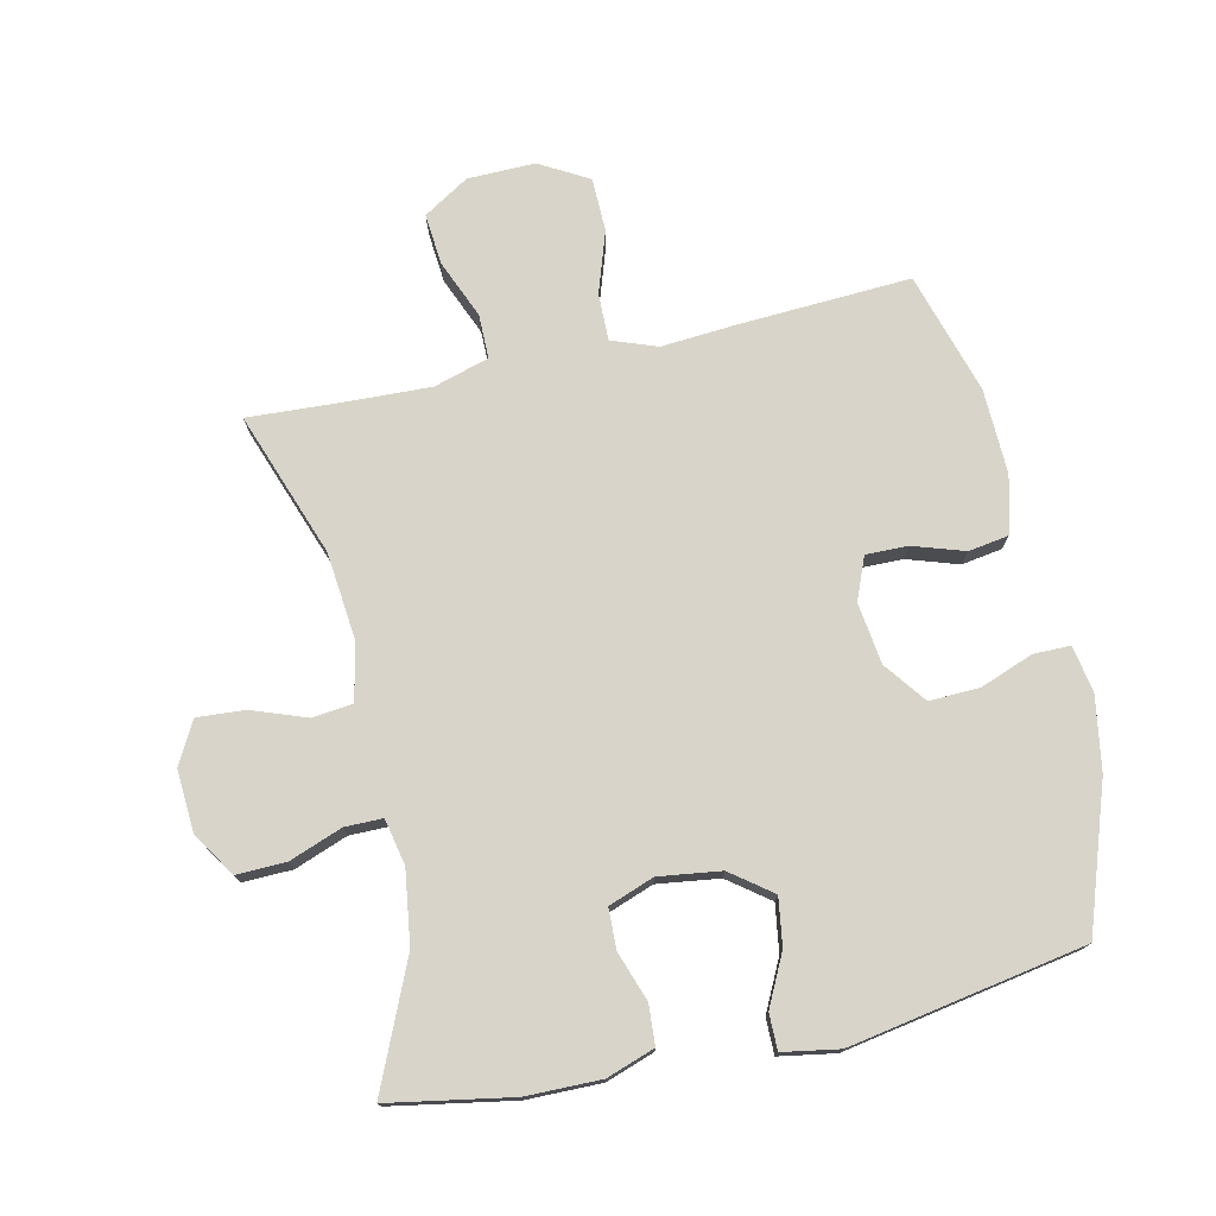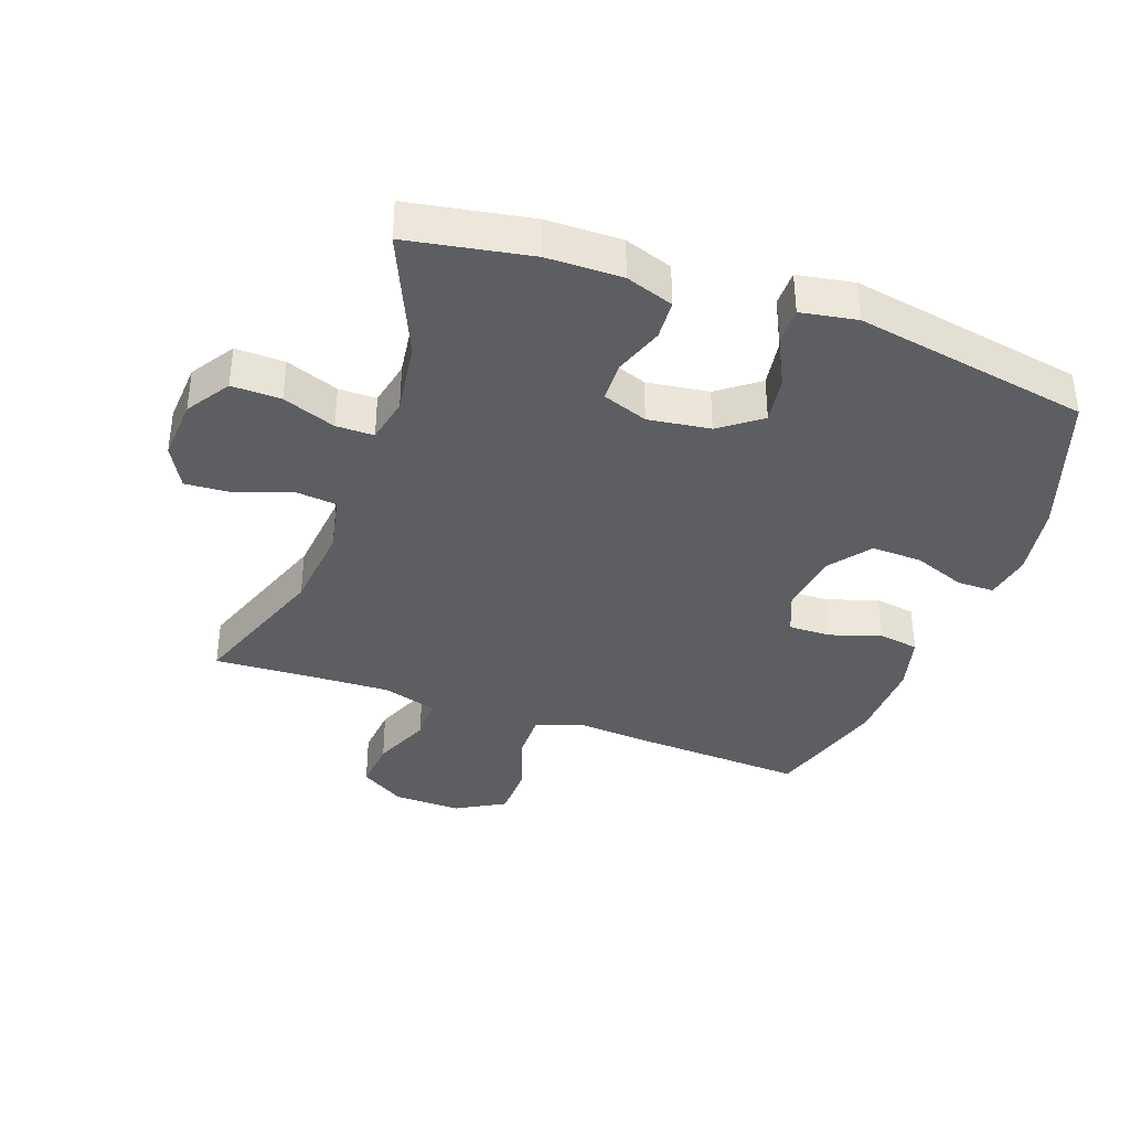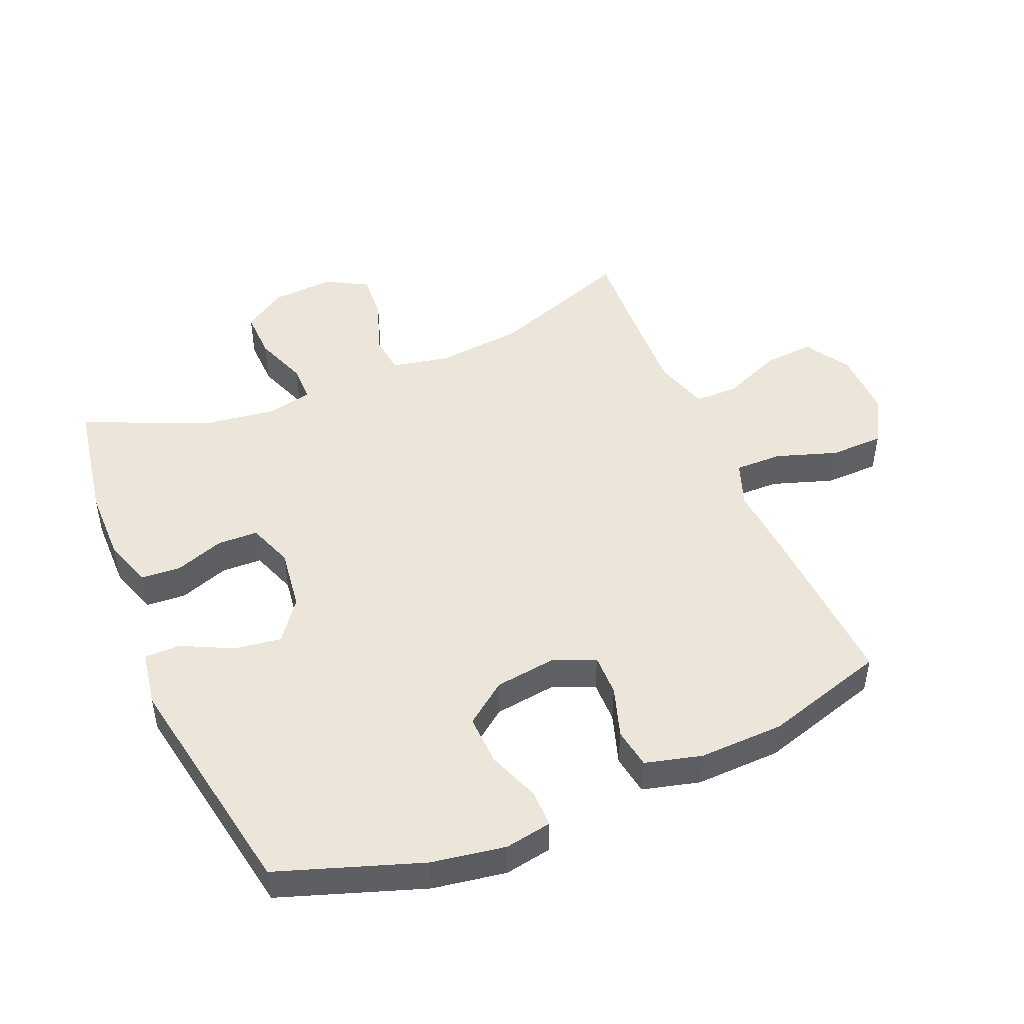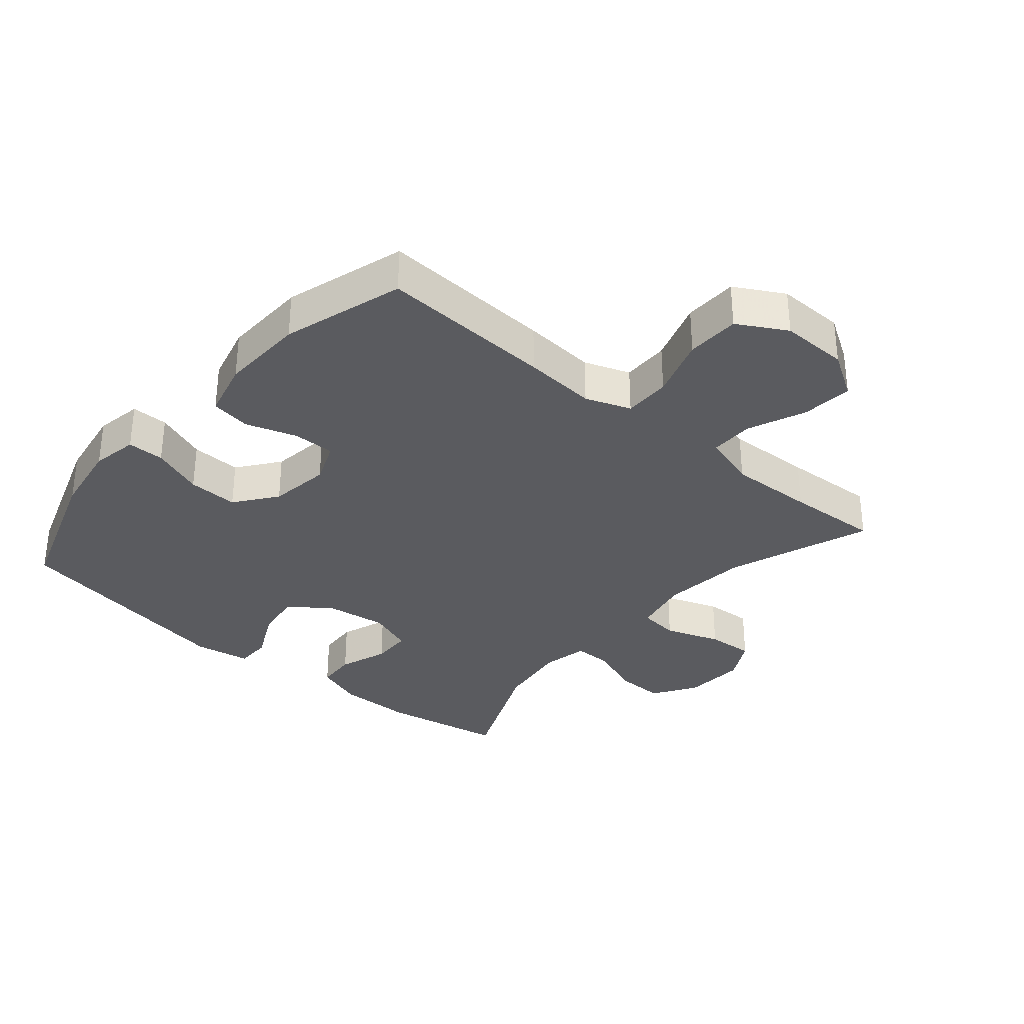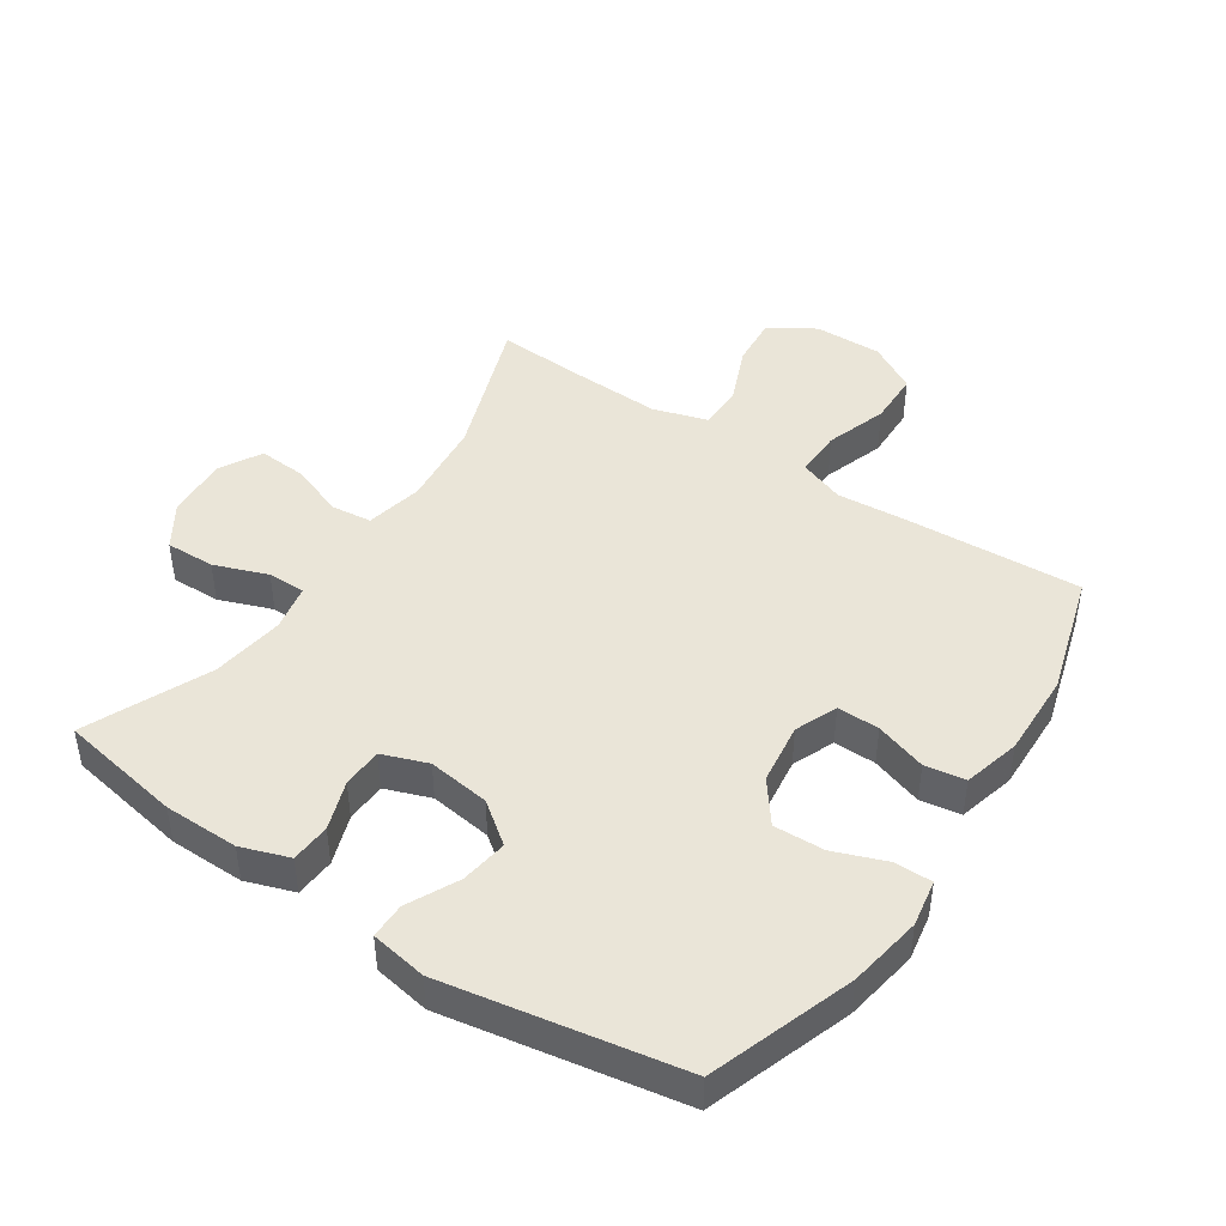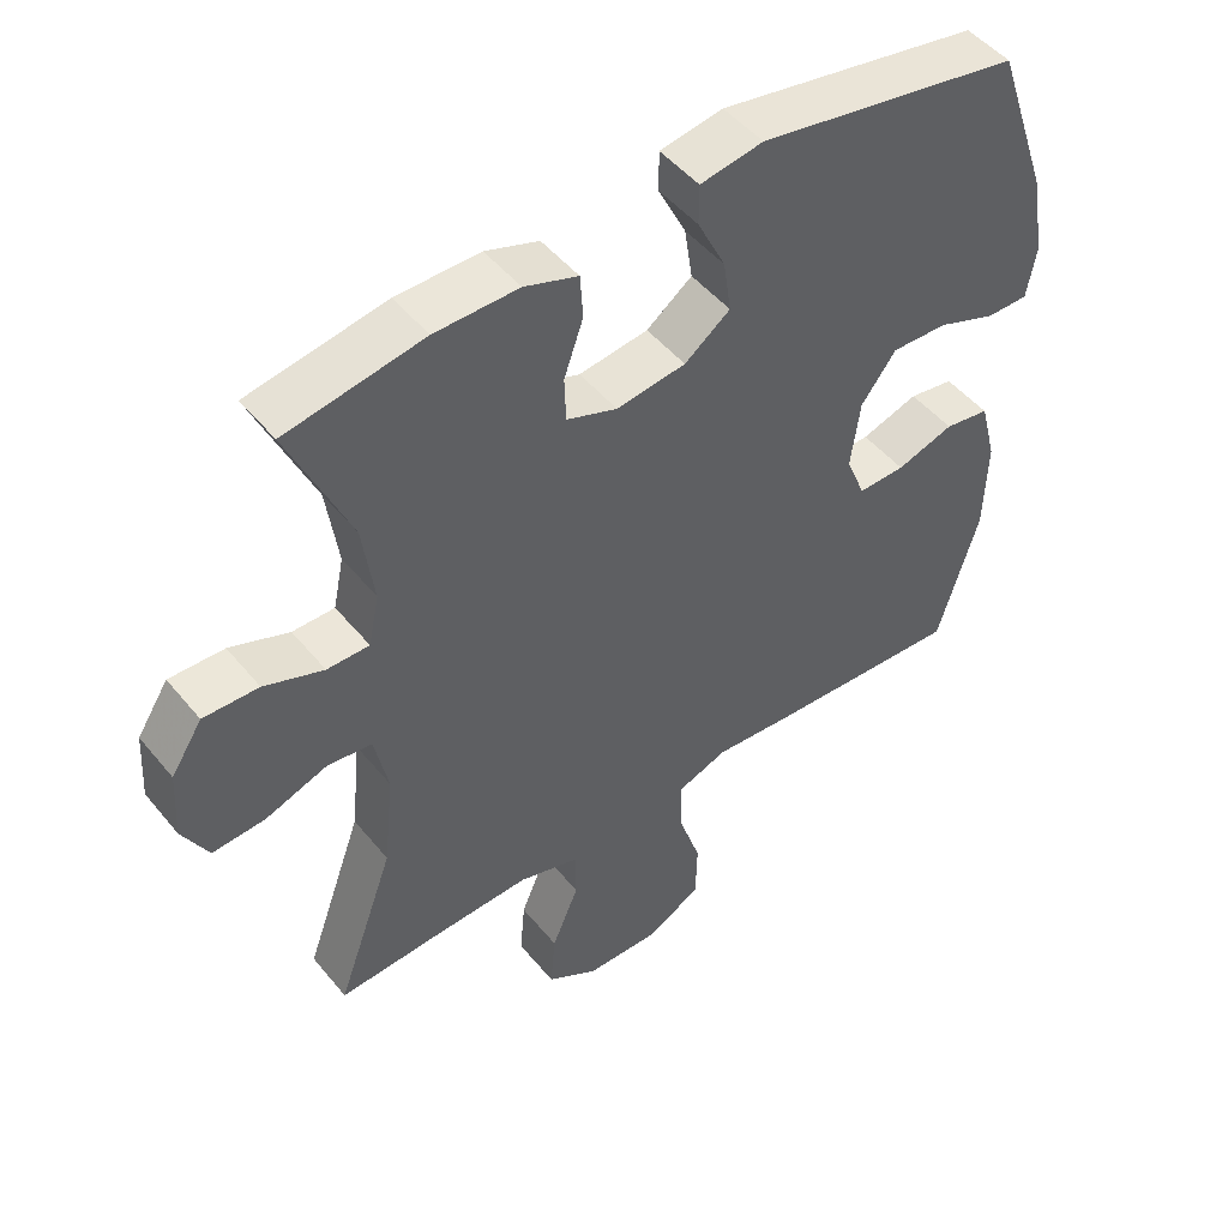
<metadata>
{"format":"obj","ext":"obj","renderer":"f3d","projection":"perspective","resolution":1024,"background":"white","views":[{"elev":75.3,"azim":-12.5,"up":"+Y"},{"elev":-37.5,"azim":-19.7,"up":"+Y"},{"elev":47.7,"azim":67.1,"up":"+Y"},{"elev":-33.0,"azim":139.5,"up":"+Y"},{"elev":44.9,"azim":33.8,"up":"+Y"},{"elev":48.8,"azim":-37.5,"up":"+Z"}]}
</metadata>
<code>
v -0.5 0.07 -0.5
v -0.419 0.07 -0.275
v -0.405 0.07 -0.139
v -0.424 0.07 -0.049
v -0.487 0.07 -0.042
v -0.573 0.07 -0.073
v -0.647 0.07 -0.078
v -0.683 0.07 -0.012
v -0.677 0.07 0.085
v -0.633 0.07 0.153
v -0.556 0.07 0.151
v -0.473 0.07 0.12
v -0.414 0.07 0.12
v -0.399 0.07 0.192
v -0.415 0.07 0.306
v -0.5 0.07 0.5
v -0.308 0.07 0.534
v -0.191 0.07 0.535
v -0.116 0.07 0.509
v -0.112 0.07 0.447
v -0.139 0.07 0.37
v -0.137 0.07 0.307
v -0.066 0.07 0.281
v 0.031 0.07 0.294
v 0.095 0.07 0.342
v 0.084 0.07 0.416
v 0.045 0.07 0.495
v 0.045 0.07 0.551
v 0.133 0.07 0.566
v 0.5 0.07 0.5
v 0.577 0.07 0.276
v 0.596 0.07 0.161
v 0.583 0.07 0.088
v 0.525 0.07 0.088
v 0.443 0.07 0.119
v 0.364 0.07 0.122
v 0.315 0.07 0.057
v 0.302 0.07 -0.039
v 0.329 0.07 -0.105
v 0.395 0.07 -0.104
v 0.475 0.07 -0.078
v 0.538 0.07 -0.088
v 0.561 0.07 -0.177
v 0.557 0.07 -0.31
v 0.5 0.07 -0.5
v 0.228 0.07 -0.485
v 0.114 0.07 -0.476
v 0.043 0.07 -0.502
v 0.044 0.07 -0.576
v 0.076 0.07 -0.672
v 0.074 0.07 -0.756
v -0.002 0.07 -0.799
v -0.108 0.07 -0.797
v -0.179 0.07 -0.753
v -0.172 0.07 -0.673
v -0.134 0.07 -0.582
v -0.134 0.07 -0.513
v -0.22 0.07 -0.487
v -0.354 0.07 -0.492
v -0.5 0 -0.5
v -0.419 0 -0.275
v -0.405 0 -0.139
v -0.424 0 -0.049
v -0.487 0 -0.042
v -0.573 0 -0.073
v -0.647 0 -0.078
v -0.683 0 -0.012
v -0.677 0 0.085
v -0.633 0 0.153
v -0.556 0 0.151
v -0.473 0 0.12
v -0.414 0 0.12
v -0.399 0 0.192
v -0.415 0 0.306
v -0.5 0 0.5
v -0.308 0 0.534
v -0.191 0 0.535
v -0.116 0 0.509
v -0.112 0 0.447
v -0.139 0 0.37
v -0.137 0 0.307
v -0.066 0 0.281
v 0.031 0 0.294
v 0.095 0 0.342
v 0.084 0 0.416
v 0.045 0 0.495
v 0.045 0 0.551
v 0.133 0 0.566
v 0.5 0 0.5
v 0.577 0 0.276
v 0.596 0 0.161
v 0.583 0 0.088
v 0.525 0 0.088
v 0.443 0 0.119
v 0.364 0 0.122
v 0.315 0 0.057
v 0.302 0 -0.039
v 0.329 0 -0.105
v 0.395 0 -0.104
v 0.475 0 -0.078
v 0.538 0 -0.088
v 0.561 0 -0.177
v 0.557 0 -0.31
v 0.5 0 -0.5
v 0.228 0 -0.485
v 0.114 0 -0.476
v 0.043 0 -0.502
v 0.044 0 -0.576
v 0.076 0 -0.672
v 0.074 0 -0.756
v -0.002 0 -0.799
v -0.108 0 -0.797
v -0.179 0 -0.753
v -0.172 0 -0.673
v -0.134 0 -0.582
v -0.134 0 -0.513
v -0.22 0 -0.487
v -0.354 0 -0.492
f 53 54 55 56
f 53 56 57
f 52 53 57
f 49 50 51 52
f 48 49 52 57
f 47 48 57 58
f 45 46 47
f 44 45 47
f 43 44 47 58
f 40 41 42 43
f 39 40 43 58
f 32 33 34 35
f 32 35 36
f 31 32 36
f 30 31 36
f 29 30 36 37
f 26 27 28 29
f 25 26 29 37
f 18 19 20 21
f 18 21 22
f 15 16 17 18
f 14 15 18 22
f 13 14 22 23
f 9 10 11 12
f 9 12 13
f 8 9 13
f 5 6 7 8
f 4 5 8 13
f 3 4 13 23
f 59 1 2
f 38 39 58 59
f 24 25 37 38
f 23 24 38 59
f 2 3 23 59
f 115 114 113 112
f 116 115 112
f 116 112 111
f 111 110 109 108
f 116 111 108 107
f 117 116 107 106
f 106 105 104
f 106 104 103
f 117 106 103 102
f 102 101 100 99
f 117 102 99 98
f 94 93 92 91
f 95 94 91
f 95 91 90
f 95 90 89
f 96 95 89 88
f 88 87 86 85
f 96 88 85 84
f 80 79 78 77
f 81 80 77
f 77 76 75 74
f 81 77 74 73
f 82 81 73 72
f 71 70 69 68
f 72 71 68
f 72 68 67
f 67 66 65 64
f 72 67 64 63
f 82 72 63 62
f 61 60 118
f 118 117 98 97
f 97 96 84 83
f 118 97 83 82
f 118 82 62 61
f 1 60 61 2
f 2 61 62 3
f 3 62 63 4
f 4 63 64 5
f 5 64 65 6
f 6 65 66 7
f 7 66 67 8
f 8 67 68 9
f 9 68 69 10
f 10 69 70 11
f 11 70 71 12
f 12 71 72 13
f 13 72 73 14
f 14 73 74 15
f 15 74 75 16
f 16 75 76 17
f 17 76 77 18
f 18 77 78 19
f 19 78 79 20
f 20 79 80 21
f 21 80 81 22
f 22 81 82 23
f 23 82 83 24
f 24 83 84 25
f 25 84 85 26
f 26 85 86 27
f 27 86 87 28
f 28 87 88 29
f 29 88 89 30
f 30 89 90 31
f 31 90 91 32
f 32 91 92 33
f 33 92 93 34
f 34 93 94 35
f 35 94 95 36
f 36 95 96 37
f 37 96 97 38
f 38 97 98 39
f 39 98 99 40
f 40 99 100 41
f 41 100 101 42
f 42 101 102 43
f 43 102 103 44
f 44 103 104 45
f 45 104 105 46
f 46 105 106 47
f 47 106 107 48
f 48 107 108 49
f 49 108 109 50
f 50 109 110 51
f 51 110 111 52
f 52 111 112 53
f 53 112 113 54
f 54 113 114 55
f 55 114 115 56
f 56 115 116 57
f 57 116 117 58
f 58 117 118 59
f 59 118 60 1

</code>
